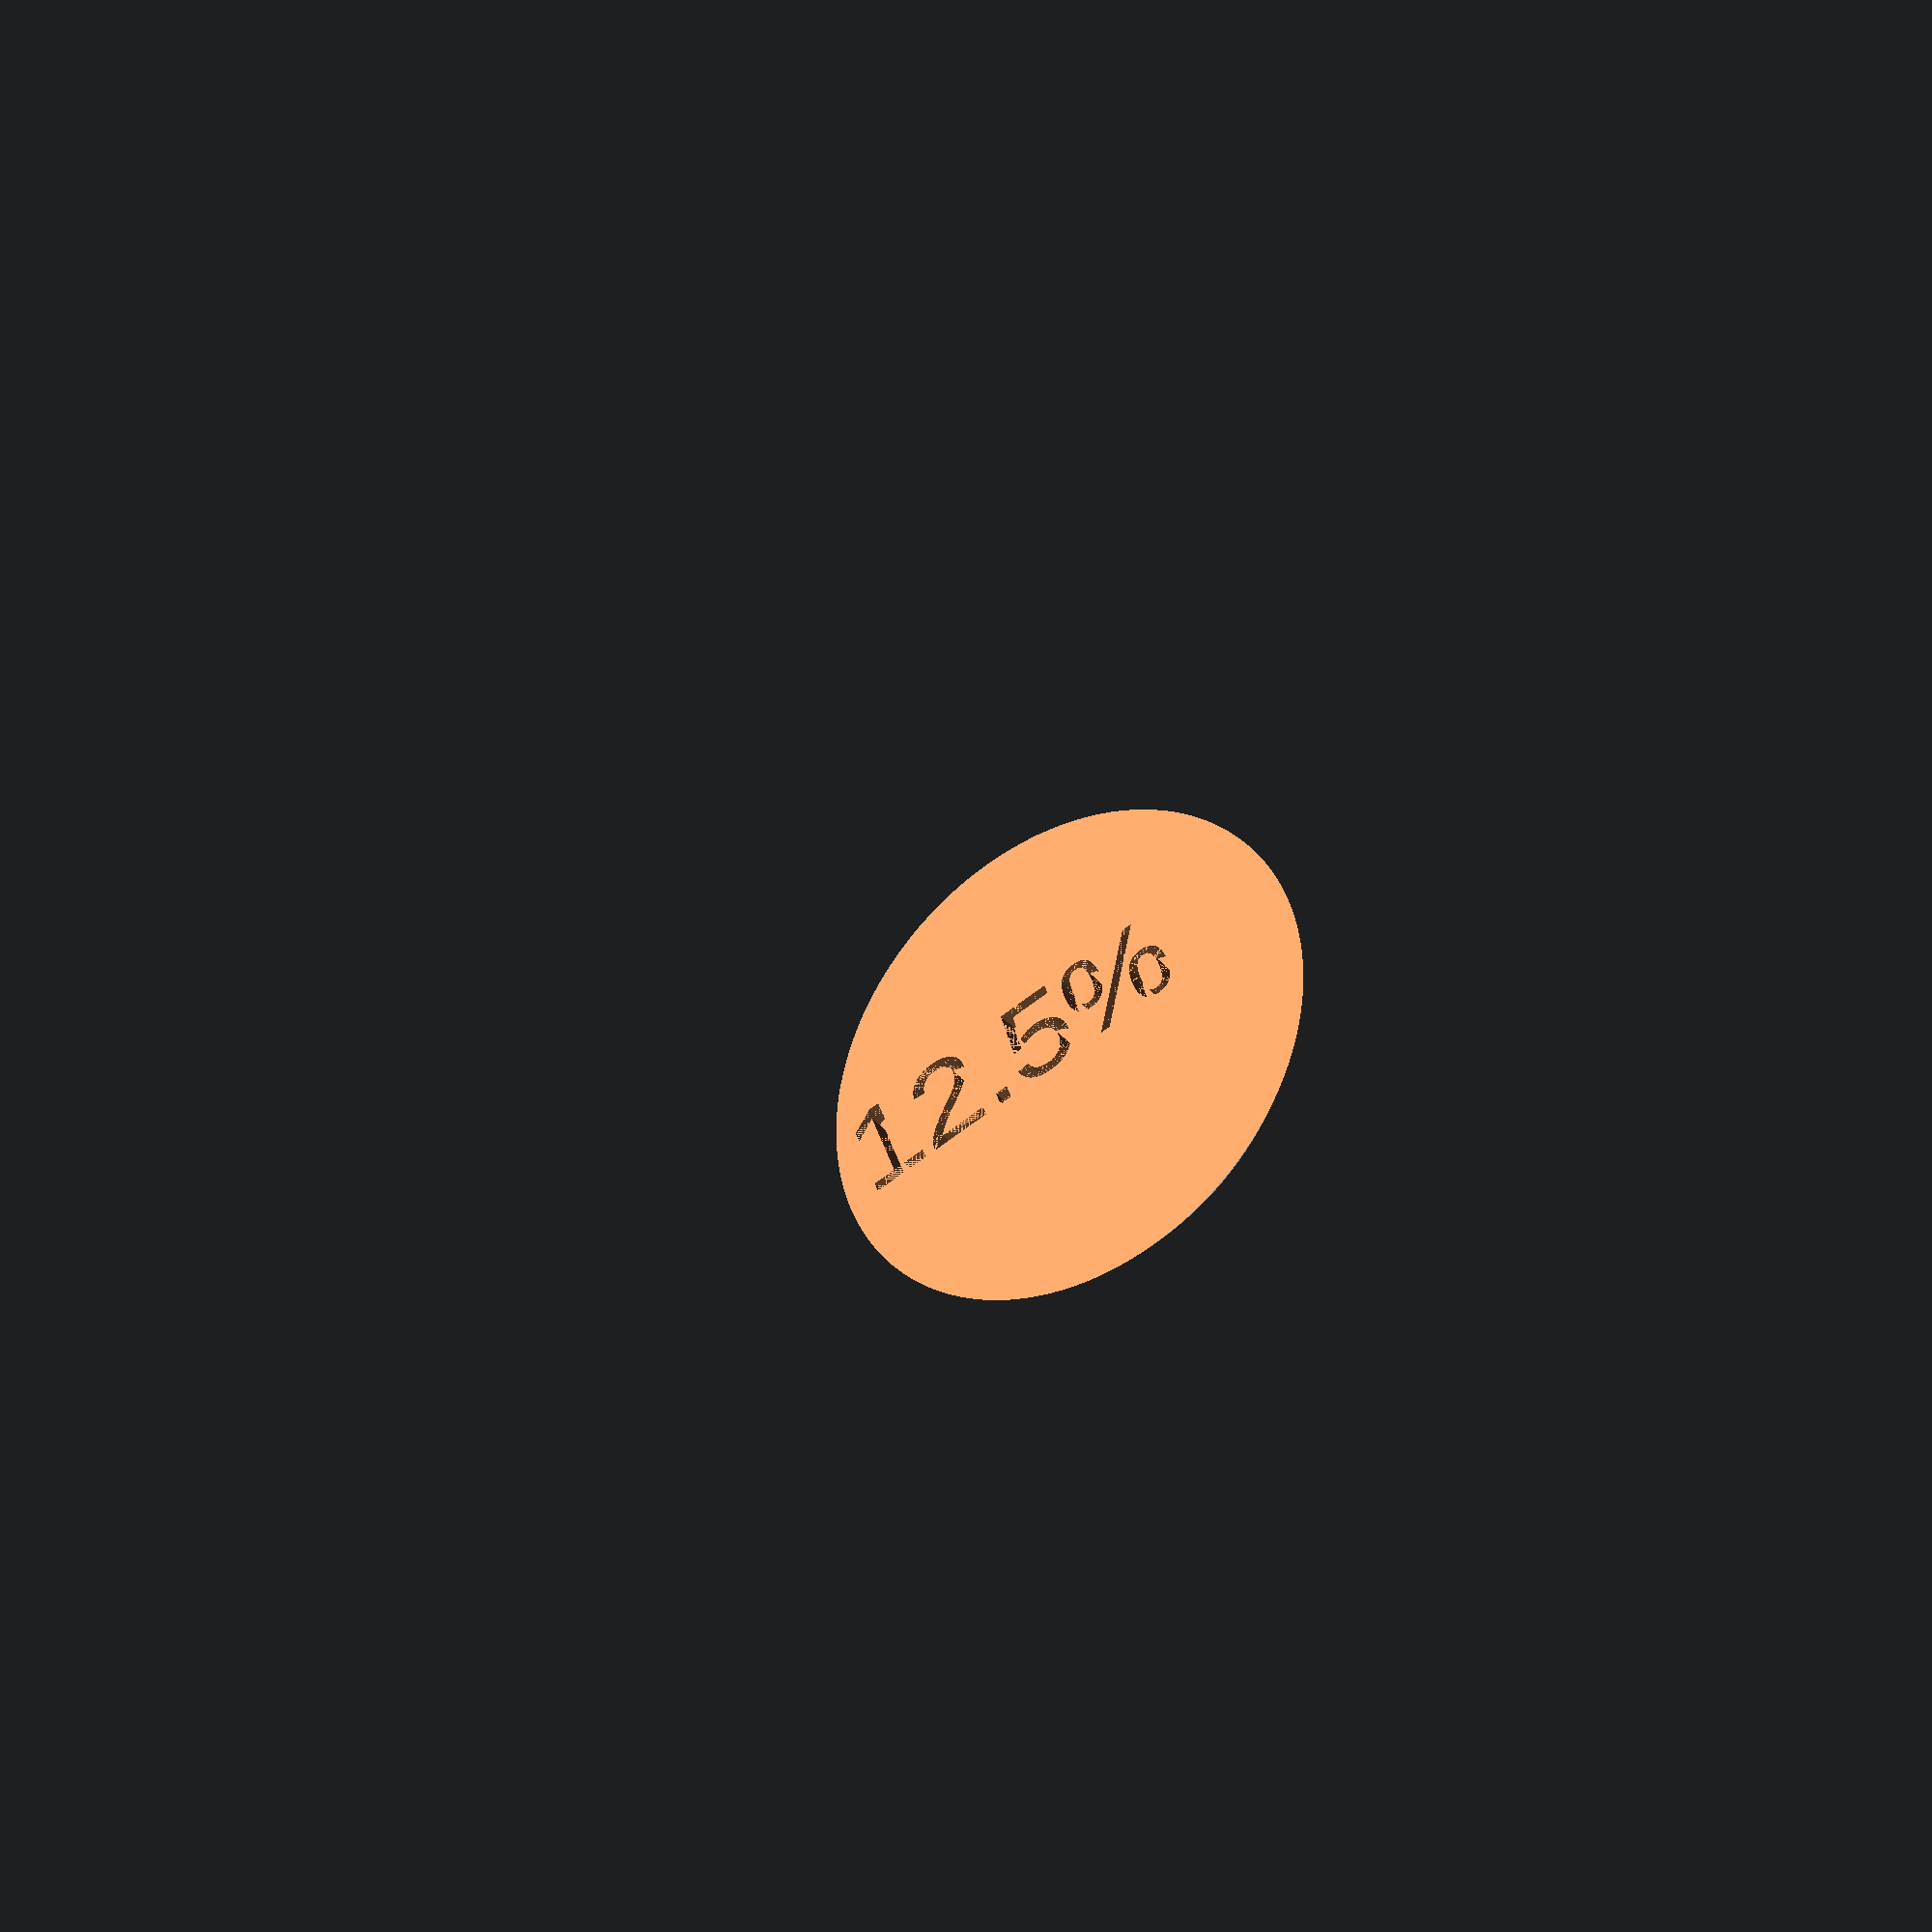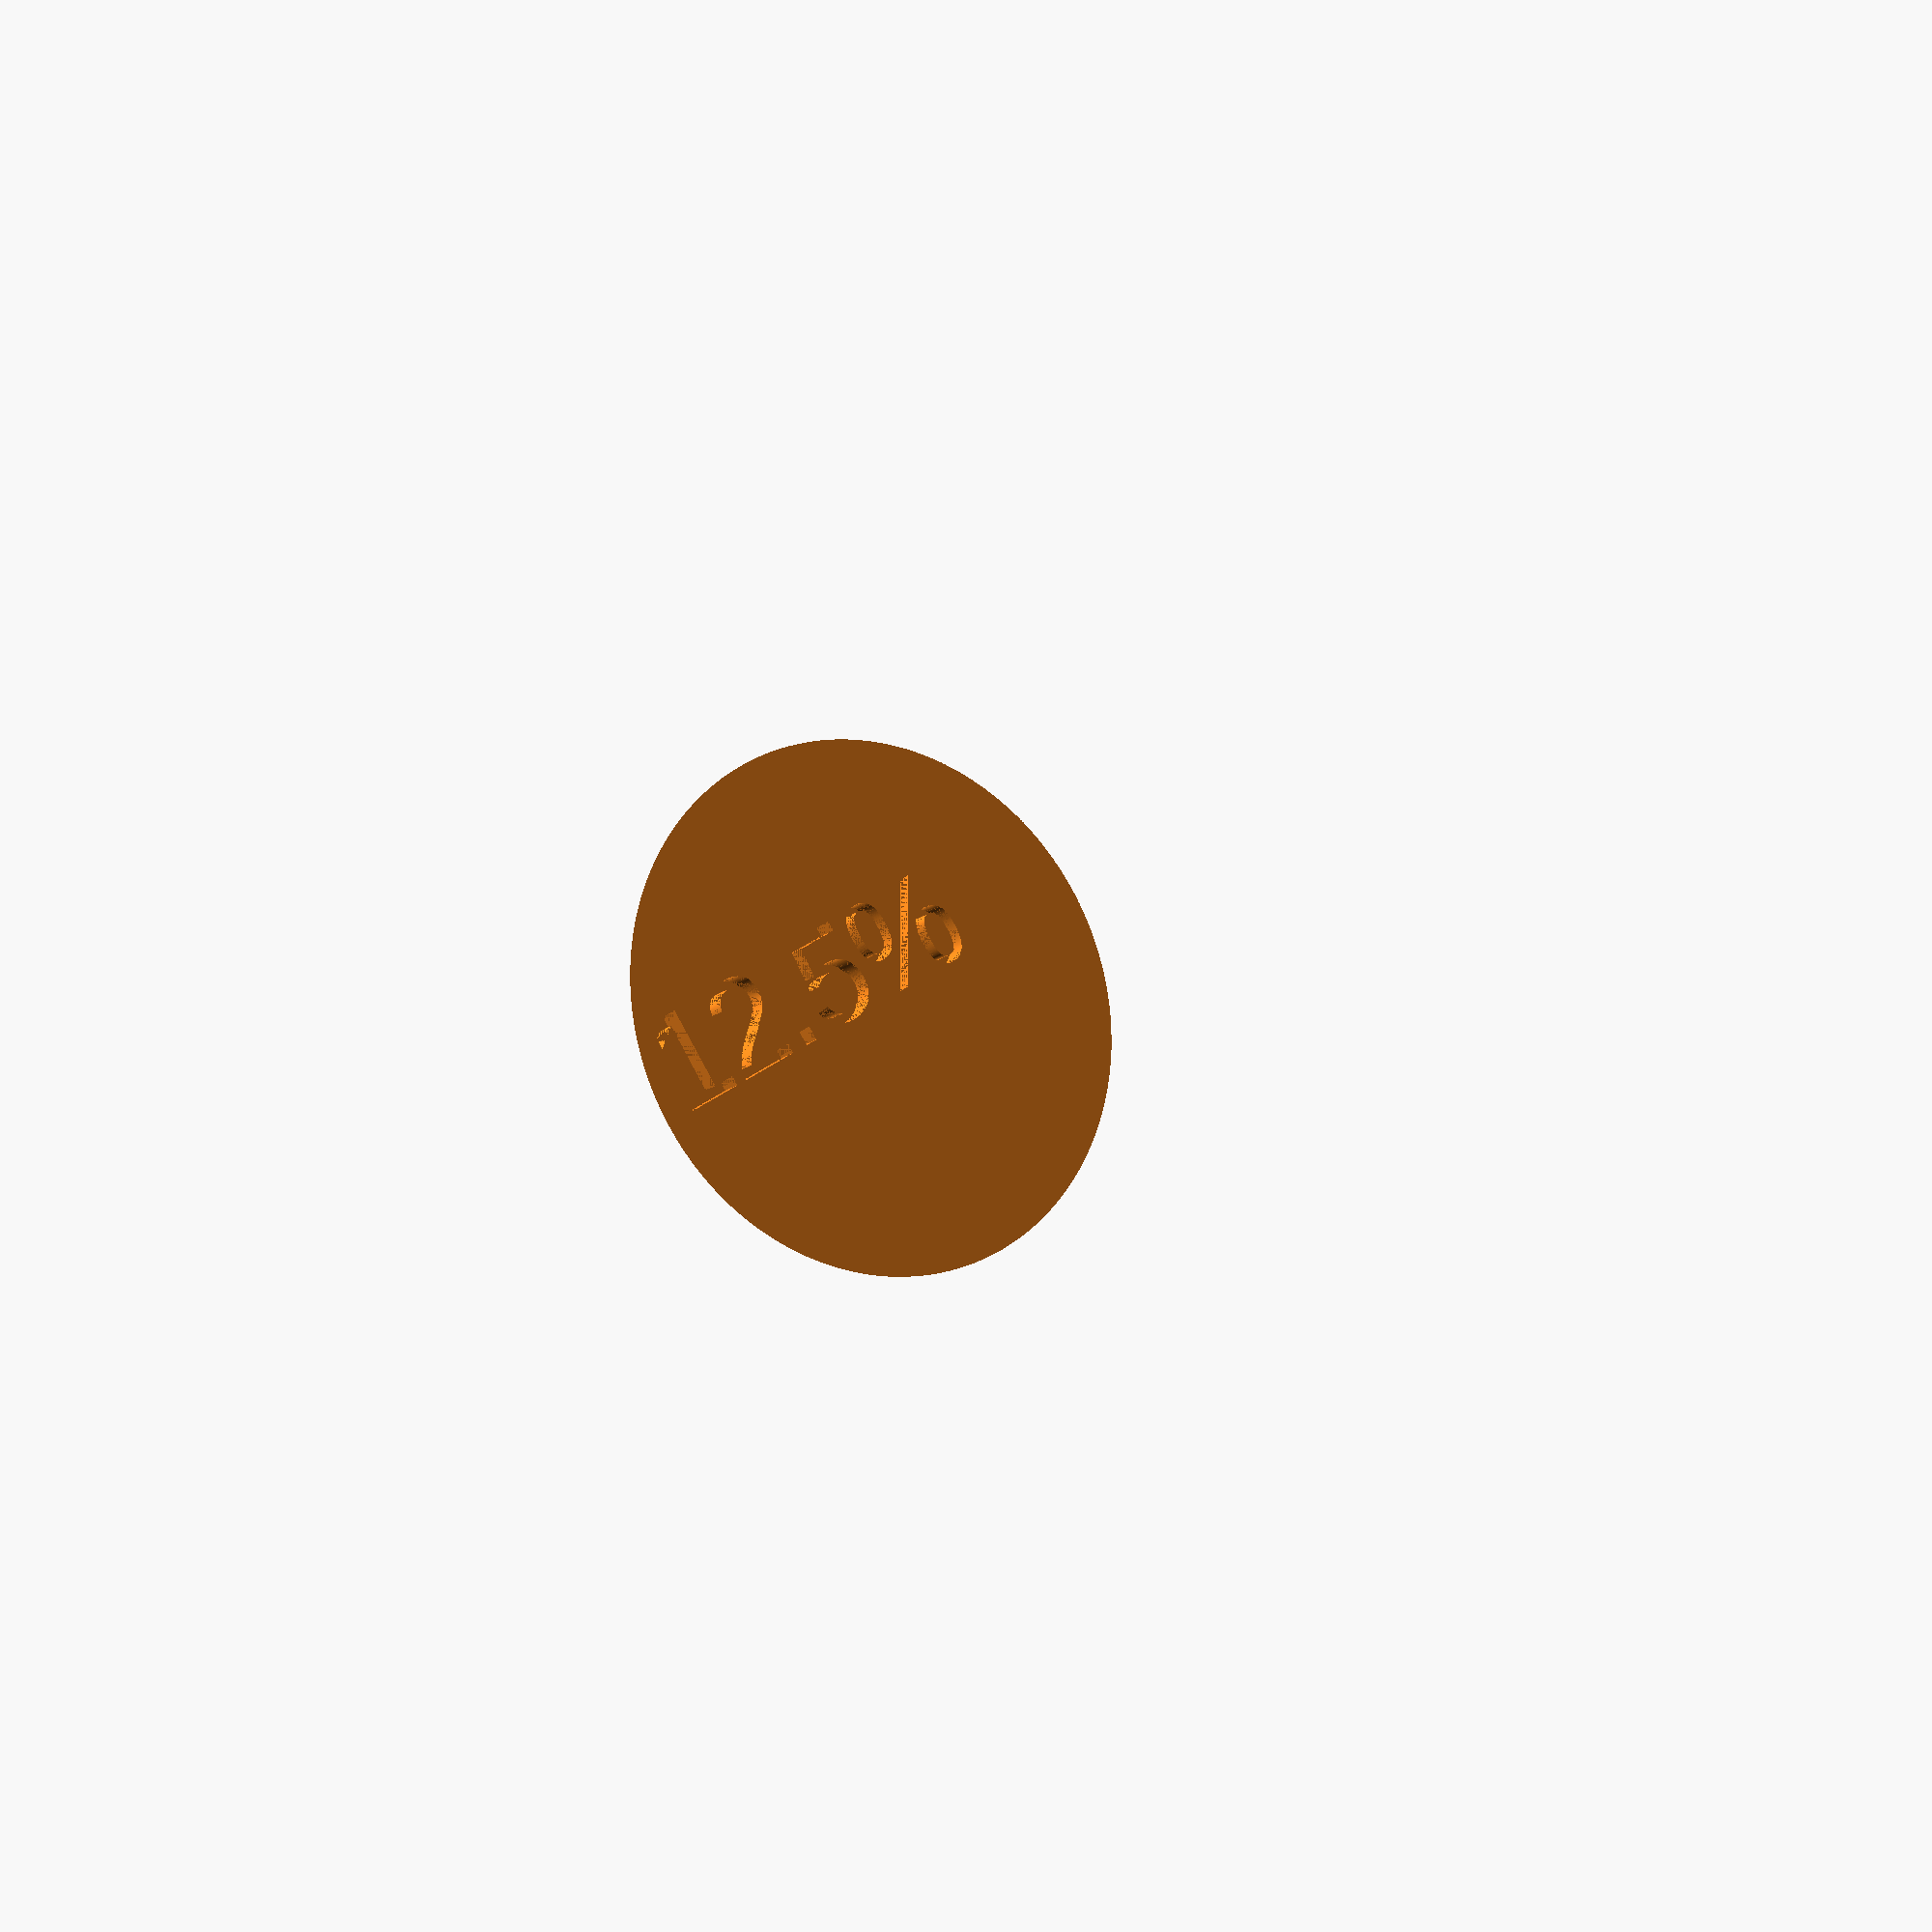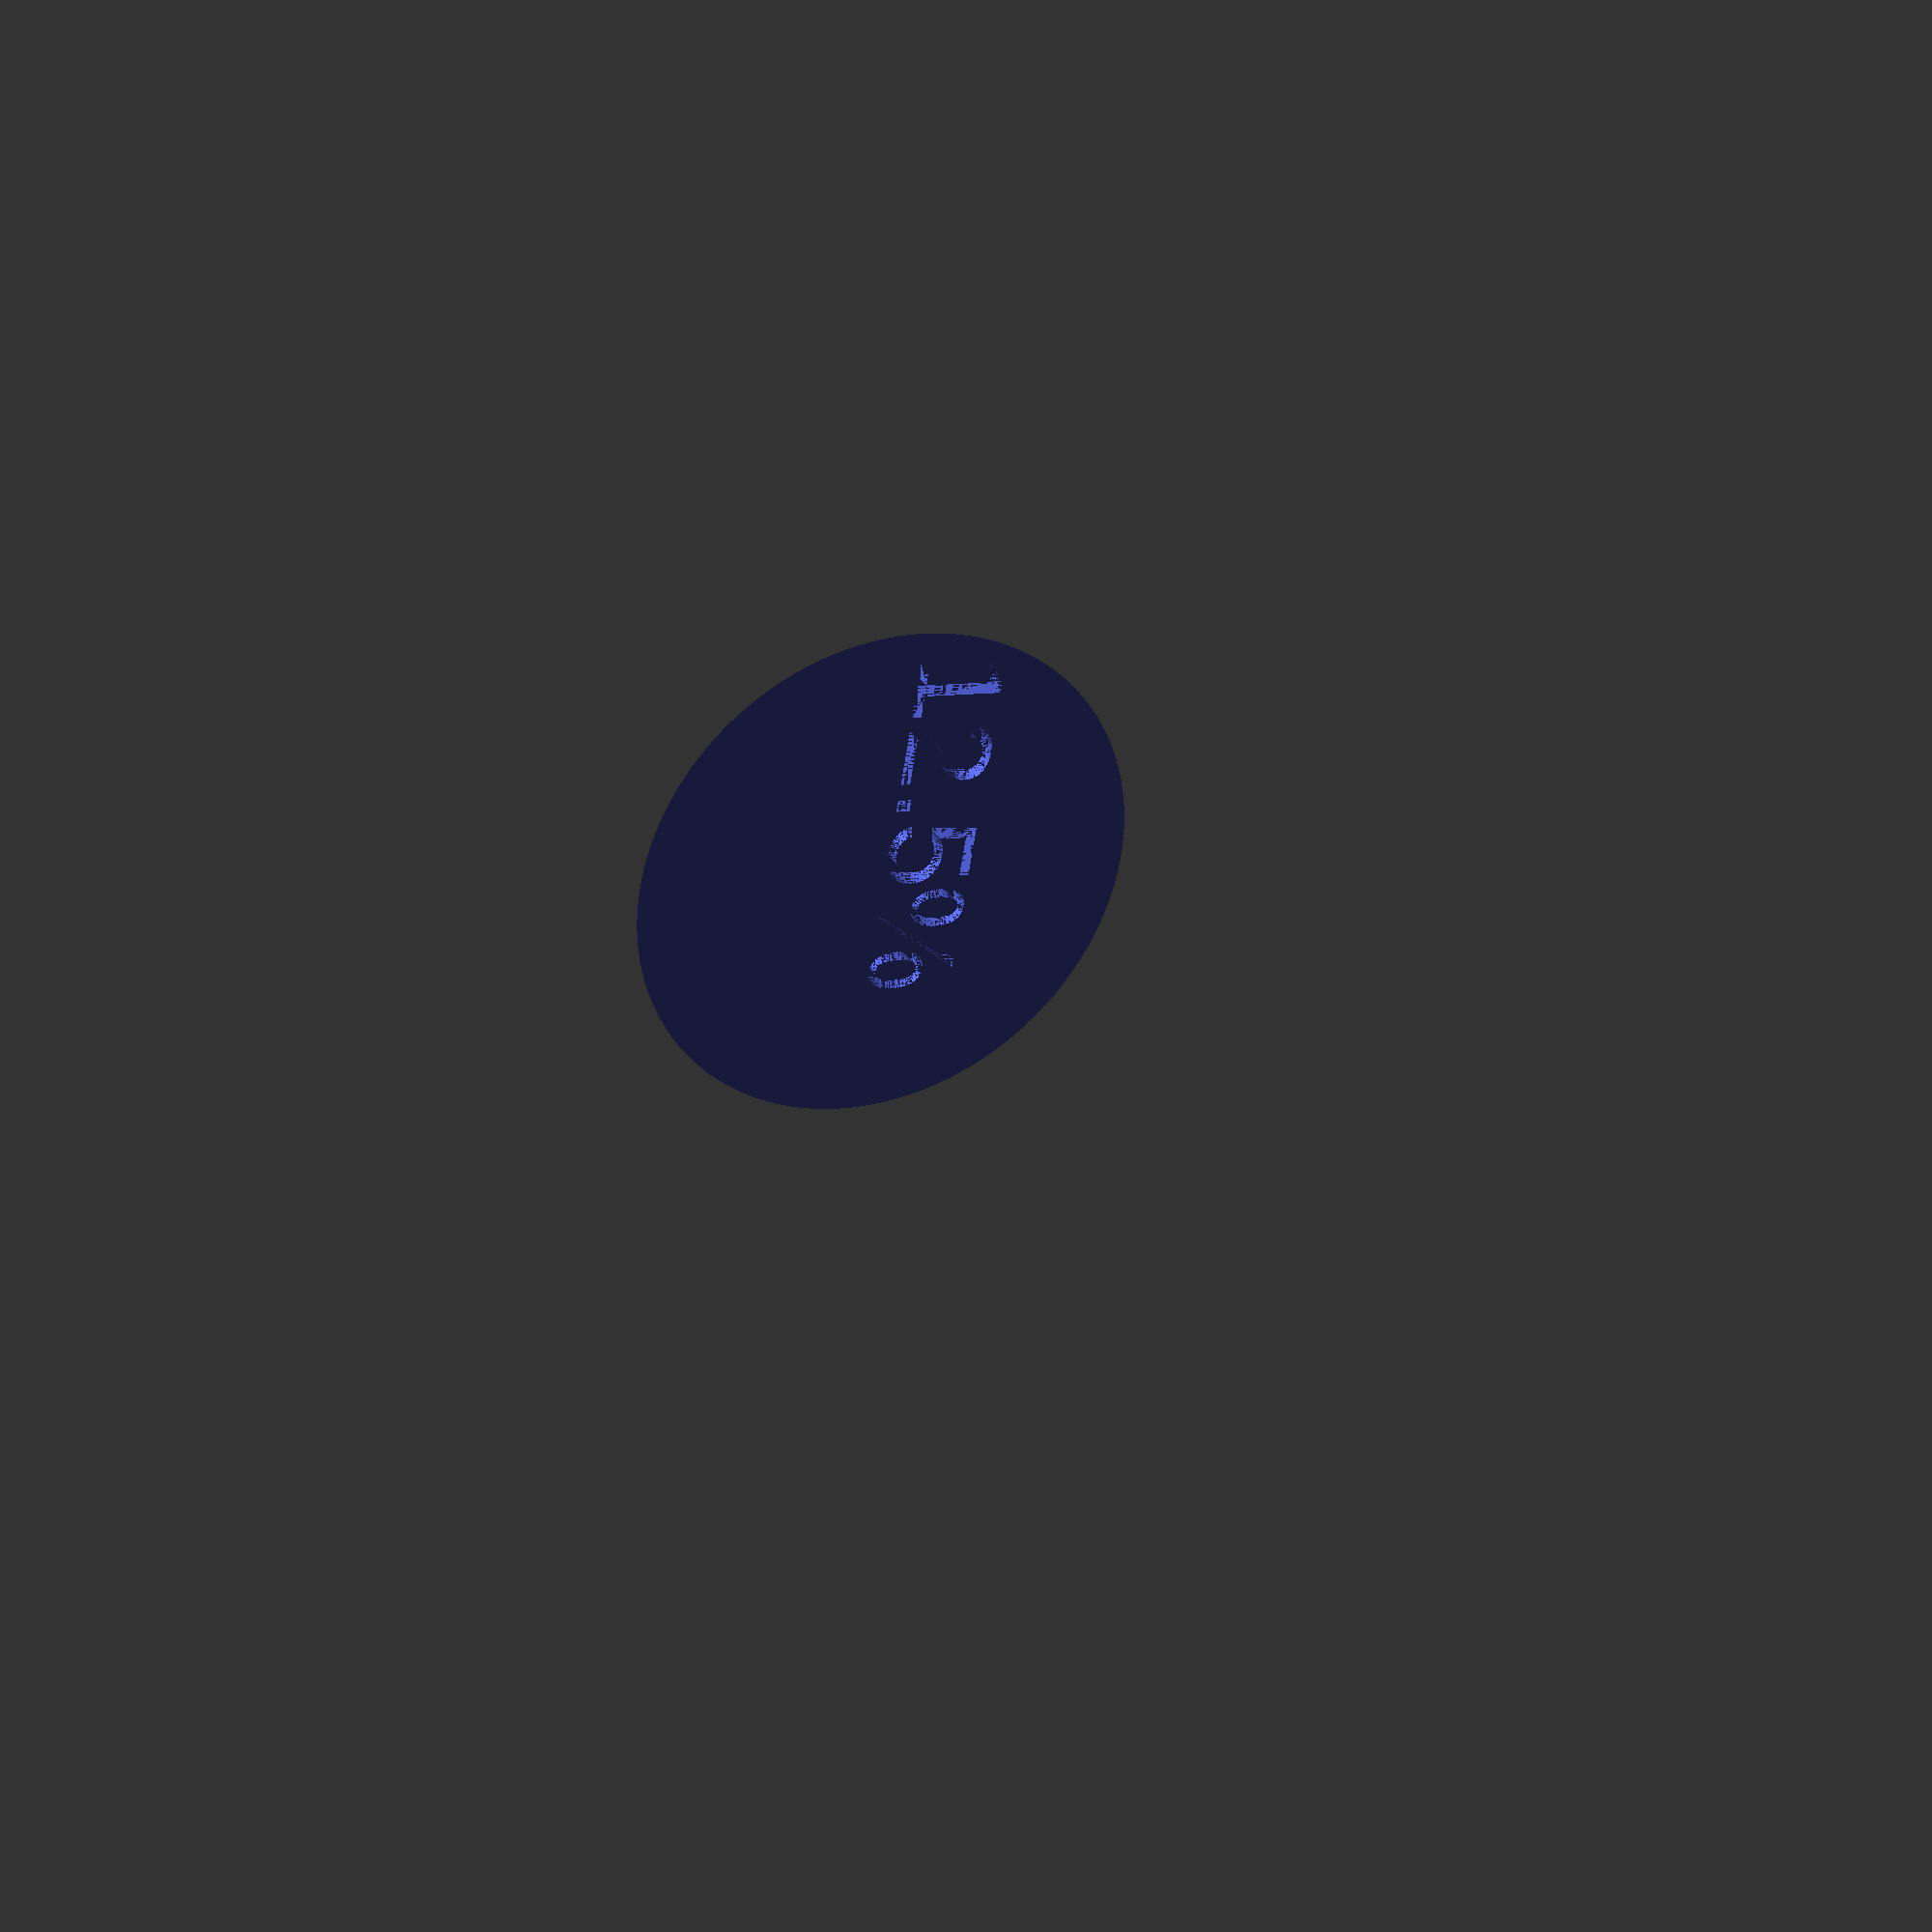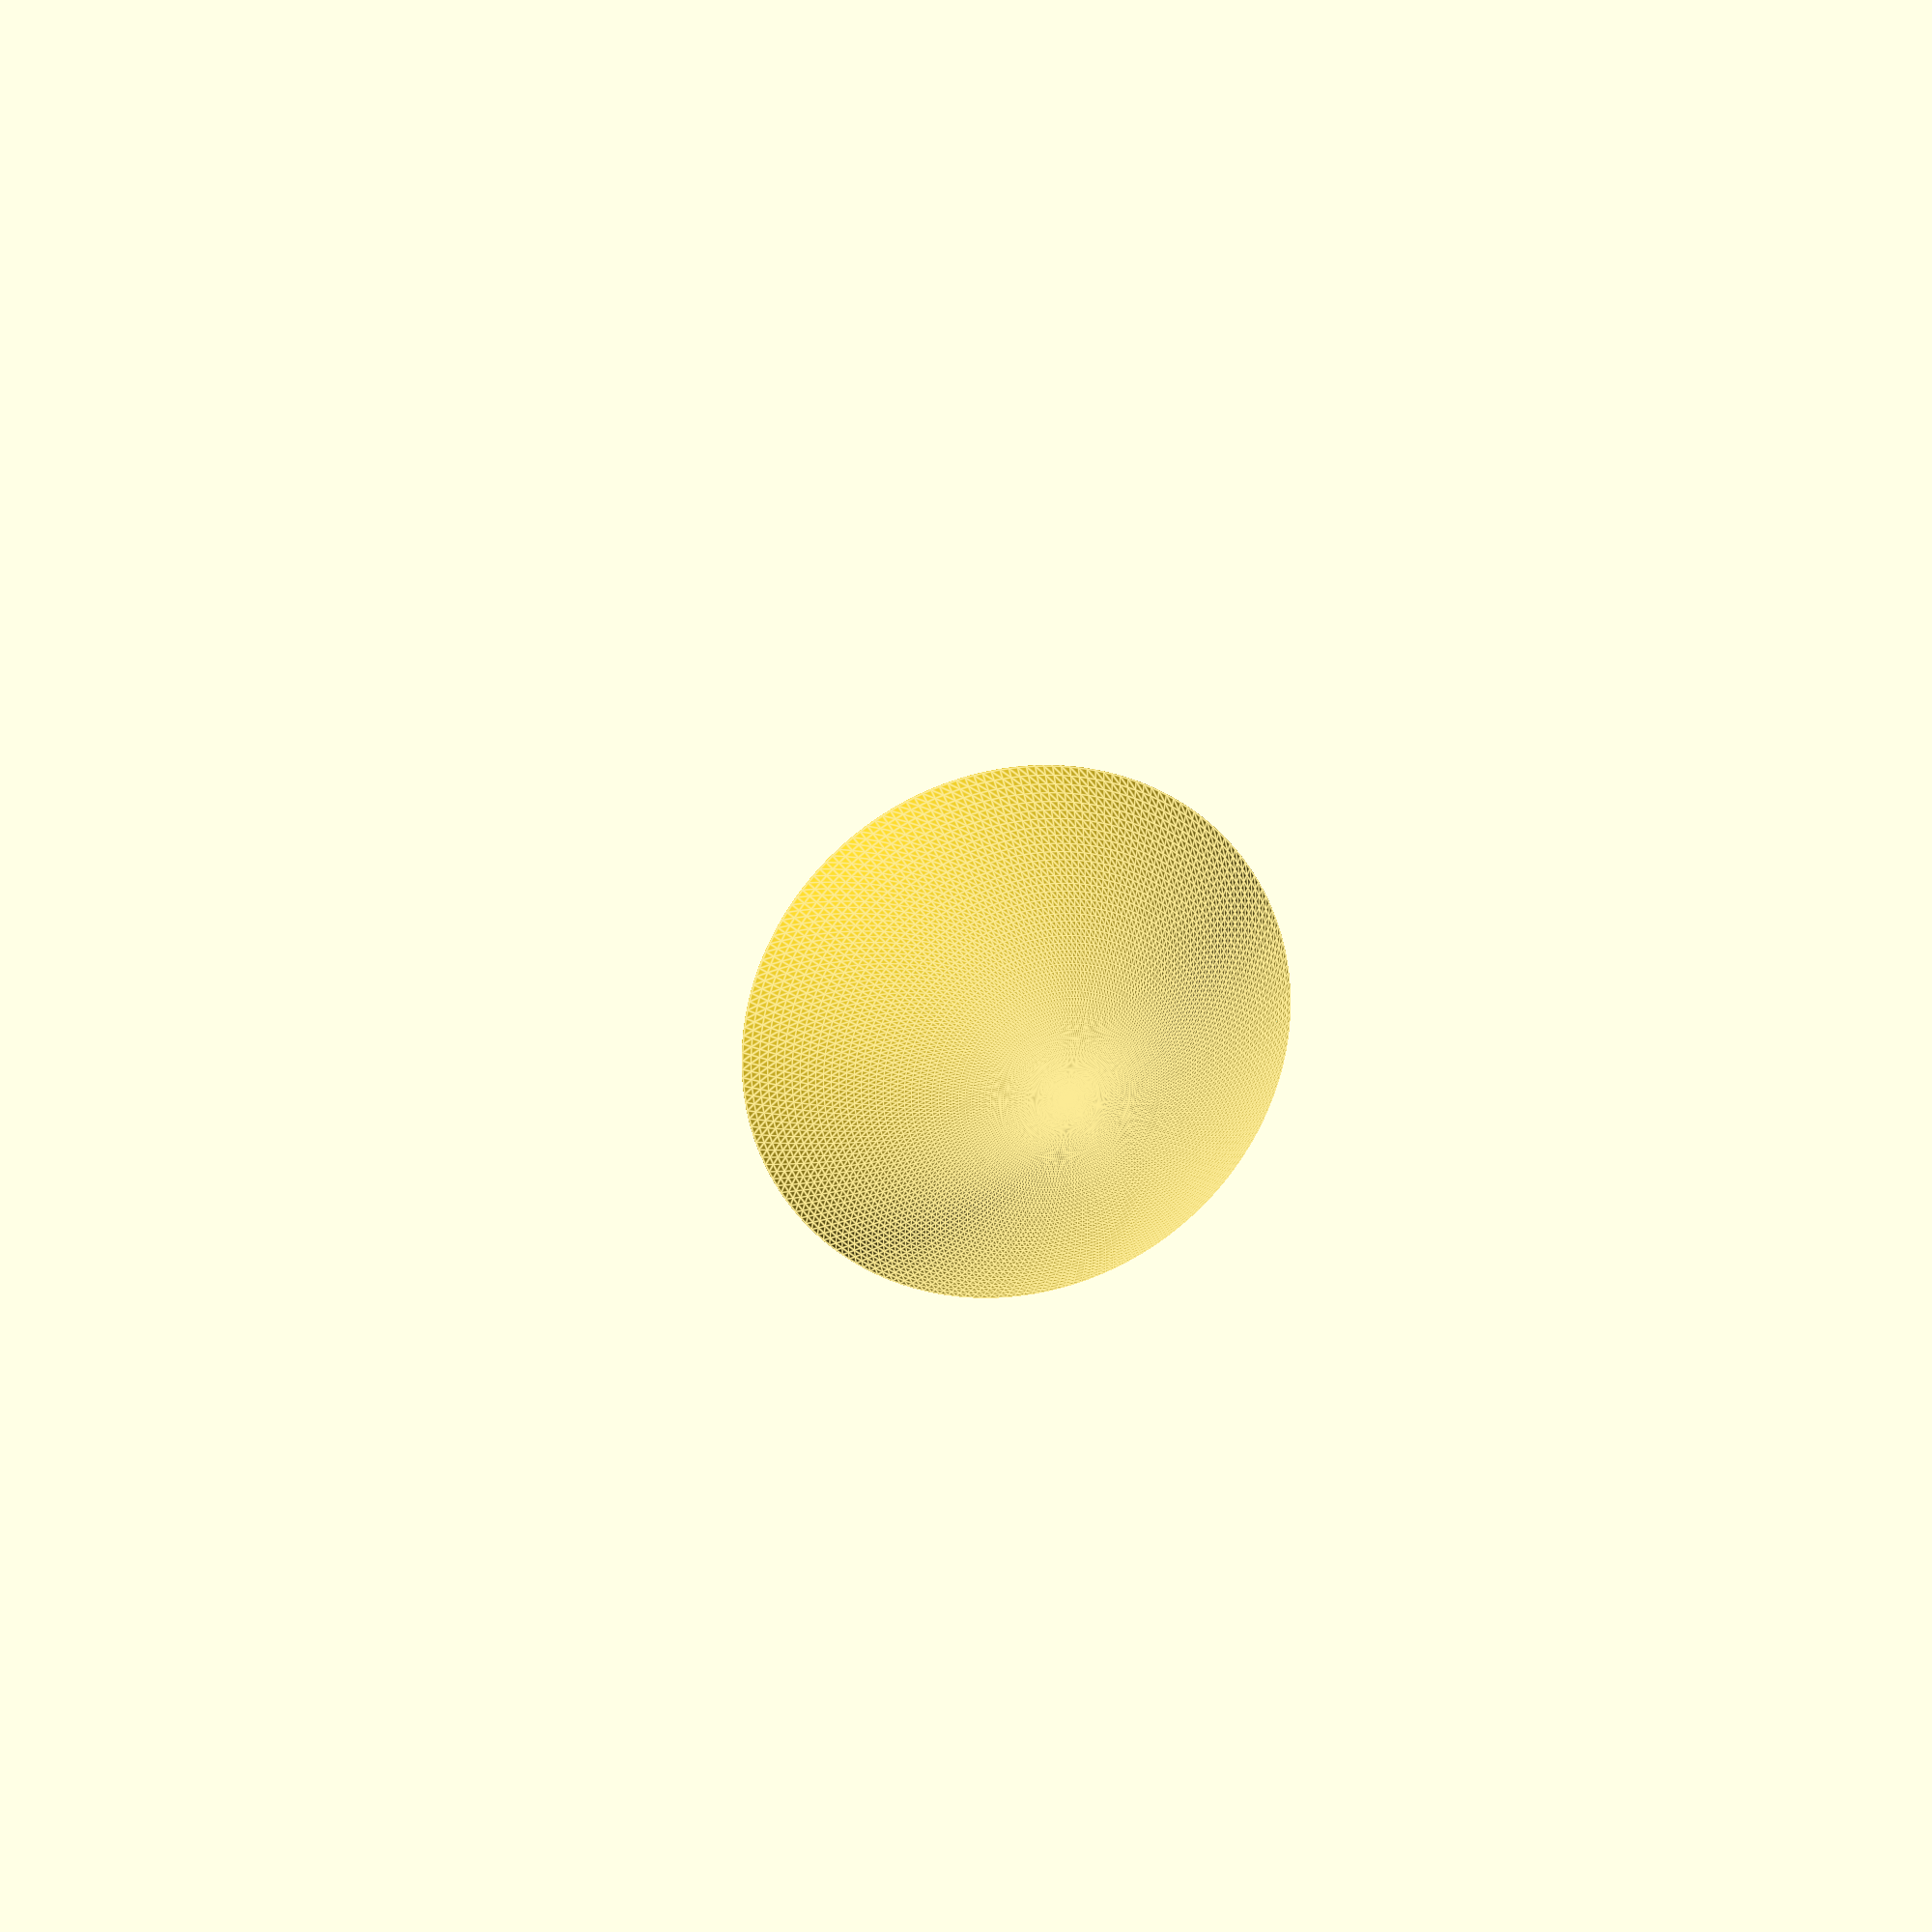
<openscad>
//Hyperbolic Solid in OpenSCAD
//by Michelle Thompson @abraxas3d

//A hyperbola is the set of all points where the difference 
//in the distance from intstwo fixed po is a constant. 

//What we are after here is the positive half of a hyperbola.
//We then rotate it around its transverse axis in order
//to make a hyperbolic surface.

//This hyperbolic surface is then 3D printed in order to
//provide a prototype subreflector for a microwave cassegrain
//antenna system for radio experimentation. 

//equation for a hyperbola is (x^2)/(a^2)  -  (y^2)/(b^2)   =   1
// x = a sec(angle)
// y = b tan(angle)
// angle varies from 0 to pi/2

//f = 75 = 2*c. c = 75/2. get this from the dish diameter
c = 75/2;
echo("c is ", c);

//a and b are the dimensions of the box that defines the
//asymptotes of the hyperbolic curve. 

b = 200*(1/16); //radius set to 1/10 of dish diameter? to get diameter to be 1/5?
echo("b is ", b);

a = sqrt(c*c - b*b); //if we have b and c, we can calculate a from geometry of hyperbola
echo("a is ", a);


//resolution variable in OpenSCAD. Higher numbers mean smoother surface.
$fn = 200;

max_angle = 45; //calculate all the hyperbola!
angle_resolution = 0.5; //calculate at a good resolution

//granularity should match the length of the polygon vector
//before we add the two finishing points that complete a closed curve.
granularity = max_angle/angle_resolution;


//Depending on the behavior desired, one might want either
//a vertical or a horizontal hyperbolic curve.
//choose which one here.
//set horizontal to true for horizontal (creates the right shape when rotated).
//set horizontal to false for vertical (creates an interesting shape when rotated).
horizontal = true;


//For horizontal case:
//we are defining functions that make a vector of points. 
//each point is a vector in and of itself in the form [x,y]
//the vector of points follows a horizontal hyperbolic curve.
//the independent variable is the angle from 0 to max_angle.
//we use concat() to build the vector of points as long as
//we do not exceed the max_angle. we increment by angle_resolution
//and then calculate a new set of points. 
//secant is the reciprocal of cosine
function horiz_hyper(angle) = angle < max_angle ? concat([[b*tan(angle), a*(1/(cos(angle)))]], horiz_hyper(angle + angle_resolution)) : [];



//For vertical case:
//we are defining functions that make a vector of points. 
//each point is a vector in and of itself in the form [x,y]
//the vector of points follows a vertical hyperbolic curve.
//the independent variable is the angle from 0 to max_angle.
//we use concat() to build the vector of points as long as
//we do not exceed the max_angle. we increment by angle_resolution
//and then calculate a new set of points. 
//secant is the reciprocal of cosine
function vert_hyper(angle) = angle < max_angle ? concat([[ a*(1/(cos(angle))) , b*tan(angle)]], vert_hyper(angle + angle_resolution)) : [];




if (horizontal == true) {
    
//we have a hyperbolic curve, but it needs to be closed so
//that we can turn it into a polygon and then rotate to get a solid.

//uncomment this block for checks
/*
//check the length of the vector
echo(len(horiz_hyper(0)));

//check the last entry
echo(horiz_hyper(0)[granularity - 1]);

//check the y value from the last set of points. 
echo(horiz_hyper(0)[granularity - 1][1]);

//check entire list of points.
echo(horiz_hyper(0));
*/

//get the y value from the last set of points.
replace_horiz = horiz_hyper(0)[granularity - 1][1];

//add two points to the curve to close it, using concat().
//first, stay at current y value, but set x to zero so that
//we come across to the y axis to make the top of the polygon.
//then, drop straight down to where we started. 
full_set_horiz = concat(horiz_hyper(0), [[0, replace_horiz]], [[0,a]]);

//show the polygon we created.
/*
translate([0, 0, 0]) polygon(full_set_horiz);
*/


difference() {
//use rotate_extrude to rotate the 2d polygon and make it a 3d shape.
translate([0, 0, 0]) rotate_extrude(angle = 360, convexity = 10) polygon(full_set_horiz);

//here's a base so we can stick struts on.
base_thickness = 100;
translate([0, 0, (c+a)/2+(c-a)]) cylinder(h = base_thickness, r1 = b, r2 = b, center=false);


translate([-5,0,(c+a)/2+(c-a)-0.5])
{
    linear_extrude(0.5)
        text("12.5%", size = 2);
}

}



} else {
    
//we have a hyperbolic curve, but it needs to be closed so
//that we can turn it into a polygon and then rotate to get a solid.

//uncomment this block for checks
/*
//check the length of the vector
echo(len(vert_hyper(0)));

//check the last entry
echo(vert_hyper(0)[granularity - 1]);

//check the x value from the last set of points.
echo(vert_hyper(0)[granularity - 1][0]);
    
//check entire list of points.
echo(vert_hyper(0));
*/
    
//get the x value from the last set of points.
replace_vert = vert_hyper(0)[granularity - 1][0];
    
//add two points to the curve to close it, using concat().
//first, stay at current x value, but set y to zero so that
//we come across to the x axis to make the top of the polygon.
//then, drop straight down to where we started.
full_set_vert = concat(vert_hyper(0), [[replace_vert, 0]], [[a,0]]);

//show the polygon we created.
/*
translate([0, 0, 0]) polygon(full_set_vert);
*/
    
//use rotate_extrude to rotate the 2d polygon and make it a 3d shape.
rotate_extrude(angle = 360, convexity = 10) translate([0, 0, 0]) polygon(full_set_vert);

}


//Next, add a strut to connect to the parabolic reflector.
//W1GHZ says, "If you are using linear polarization, a single strut would
//be worst in the E-plane (horizontal for horizontal polarization)."

//So let's make it adjustable.

</openscad>
<views>
elev=32.2 azim=339.3 roll=31.9 proj=o view=solid
elev=14.2 azim=327.2 roll=331.0 proj=o view=wireframe
elev=148.8 azim=279.9 roll=205.0 proj=p view=wireframe
elev=158.9 azim=161.0 roll=15.4 proj=p view=edges
</views>
